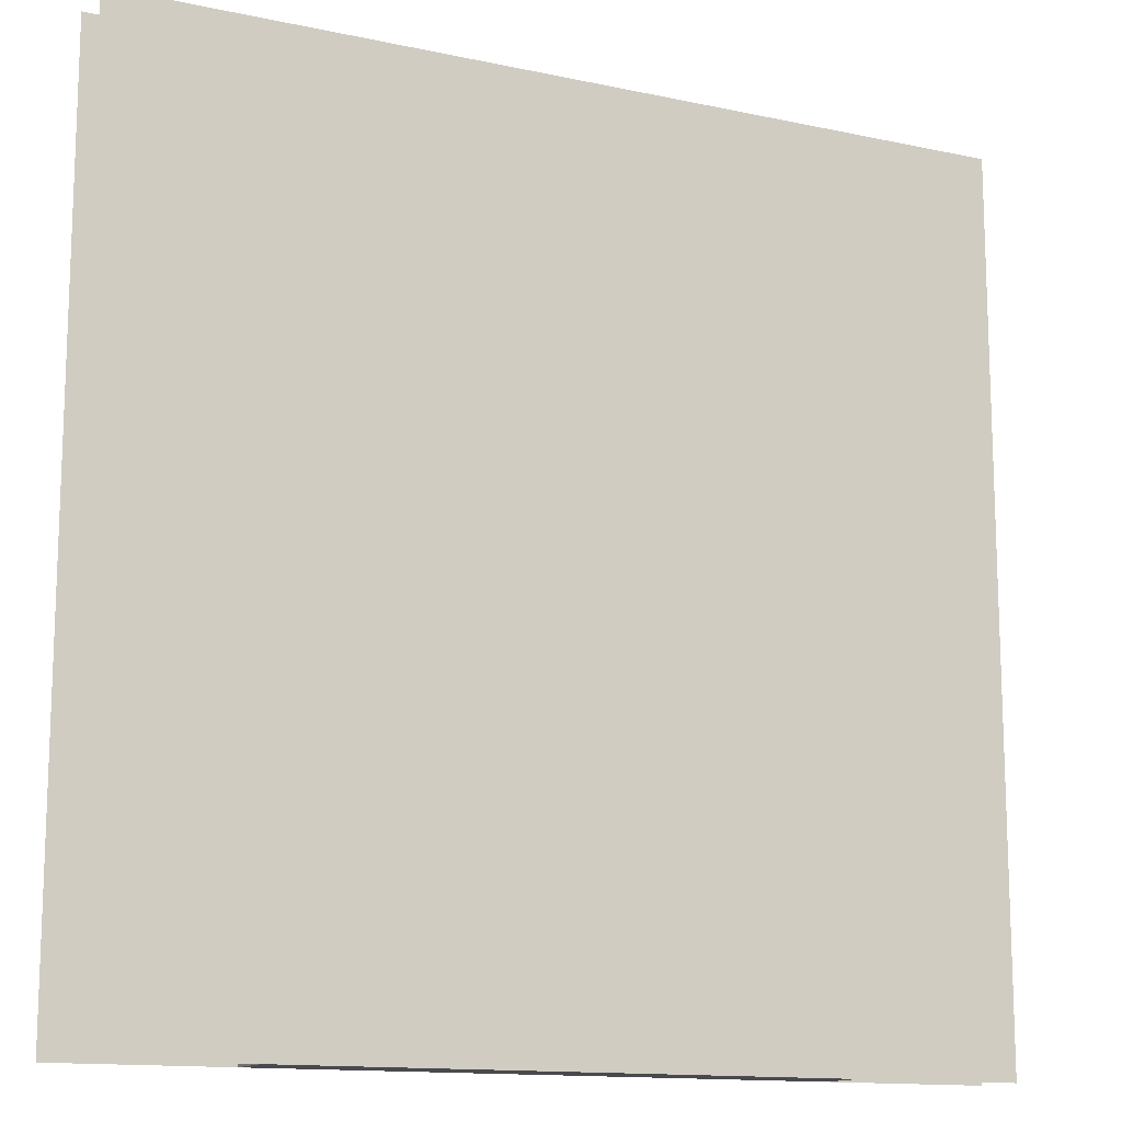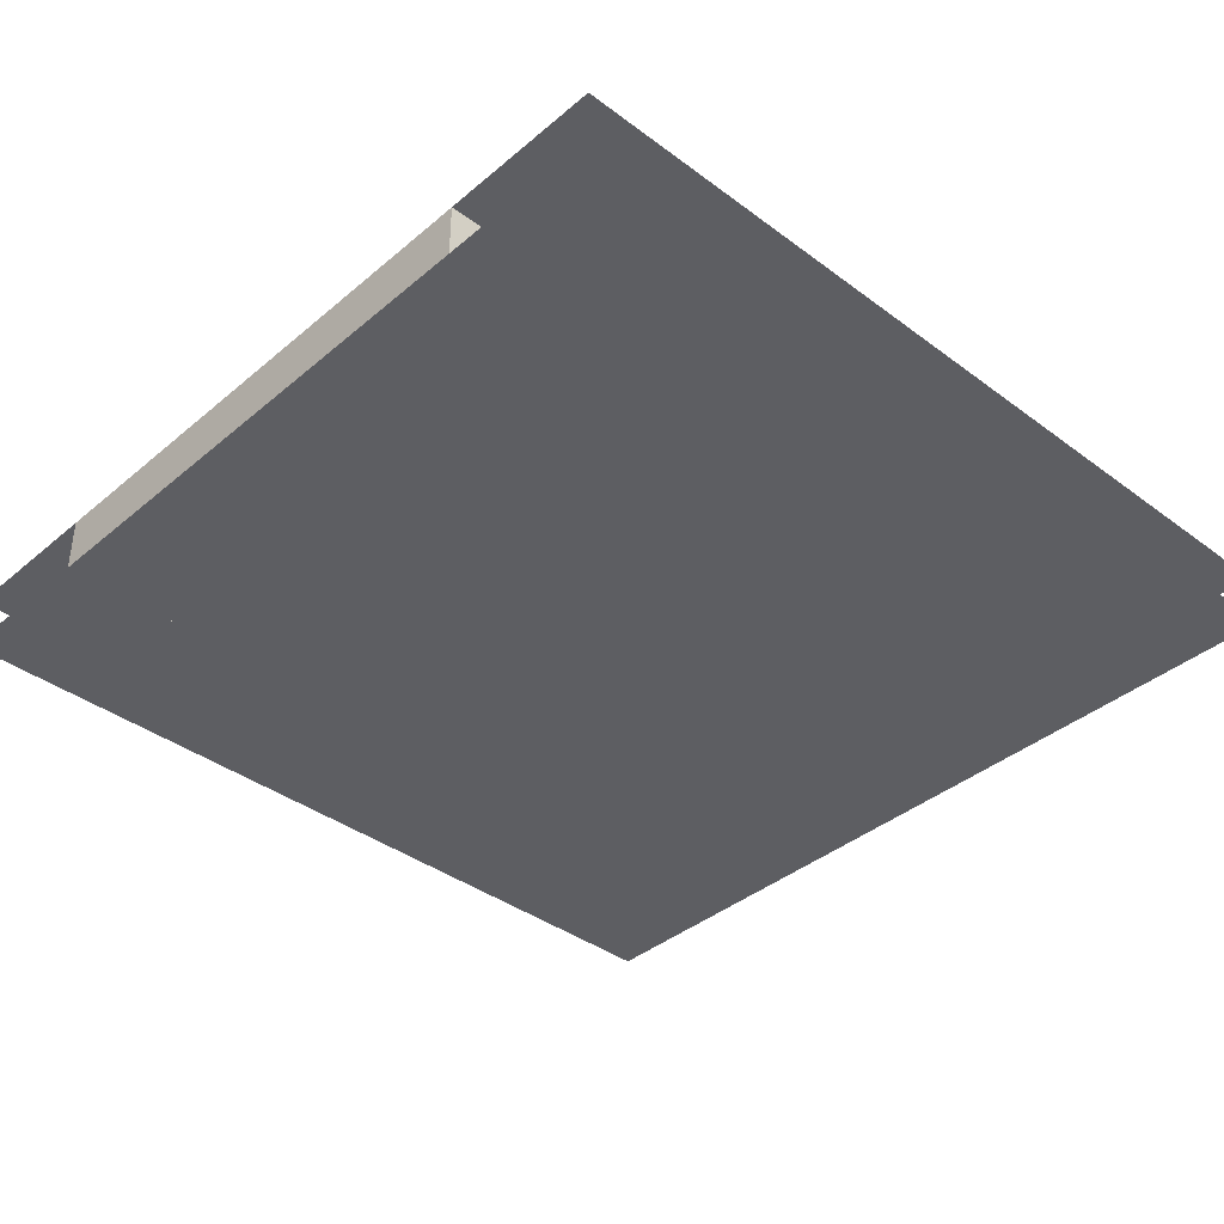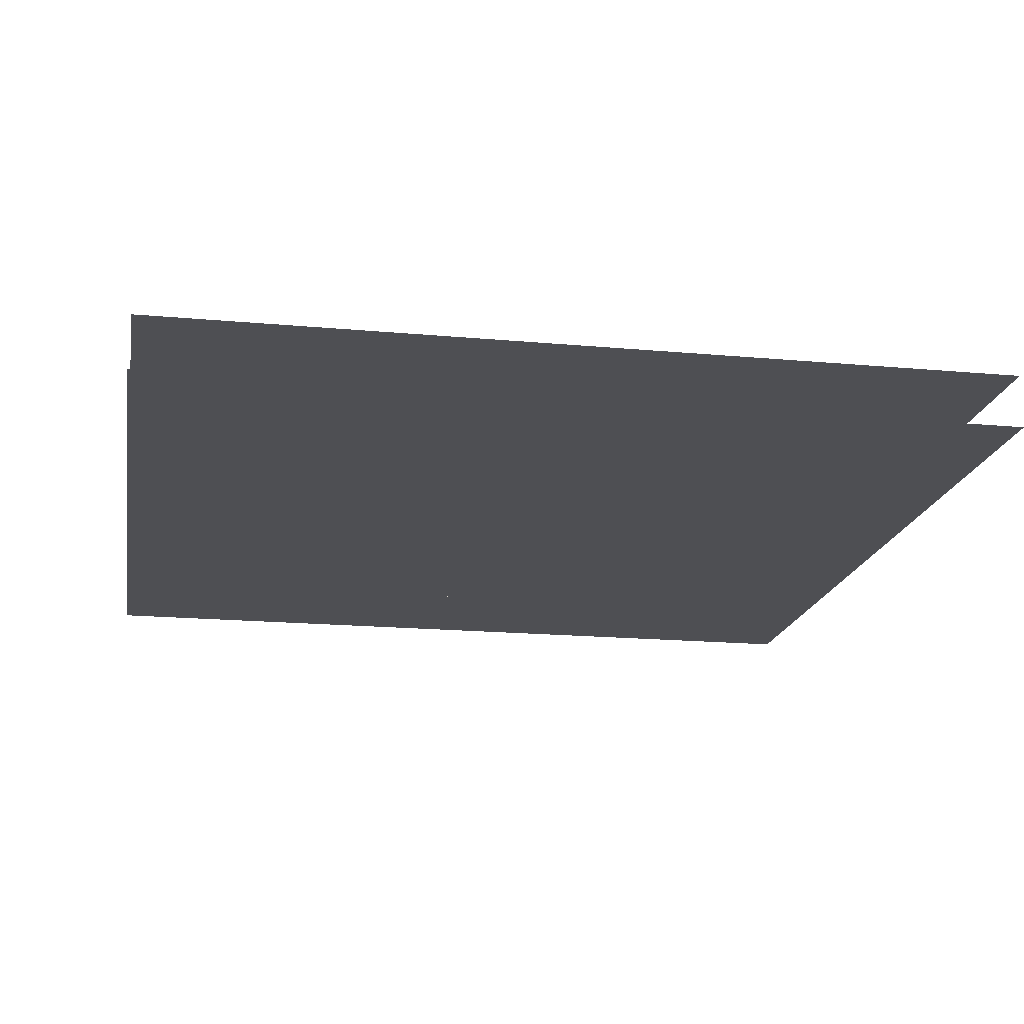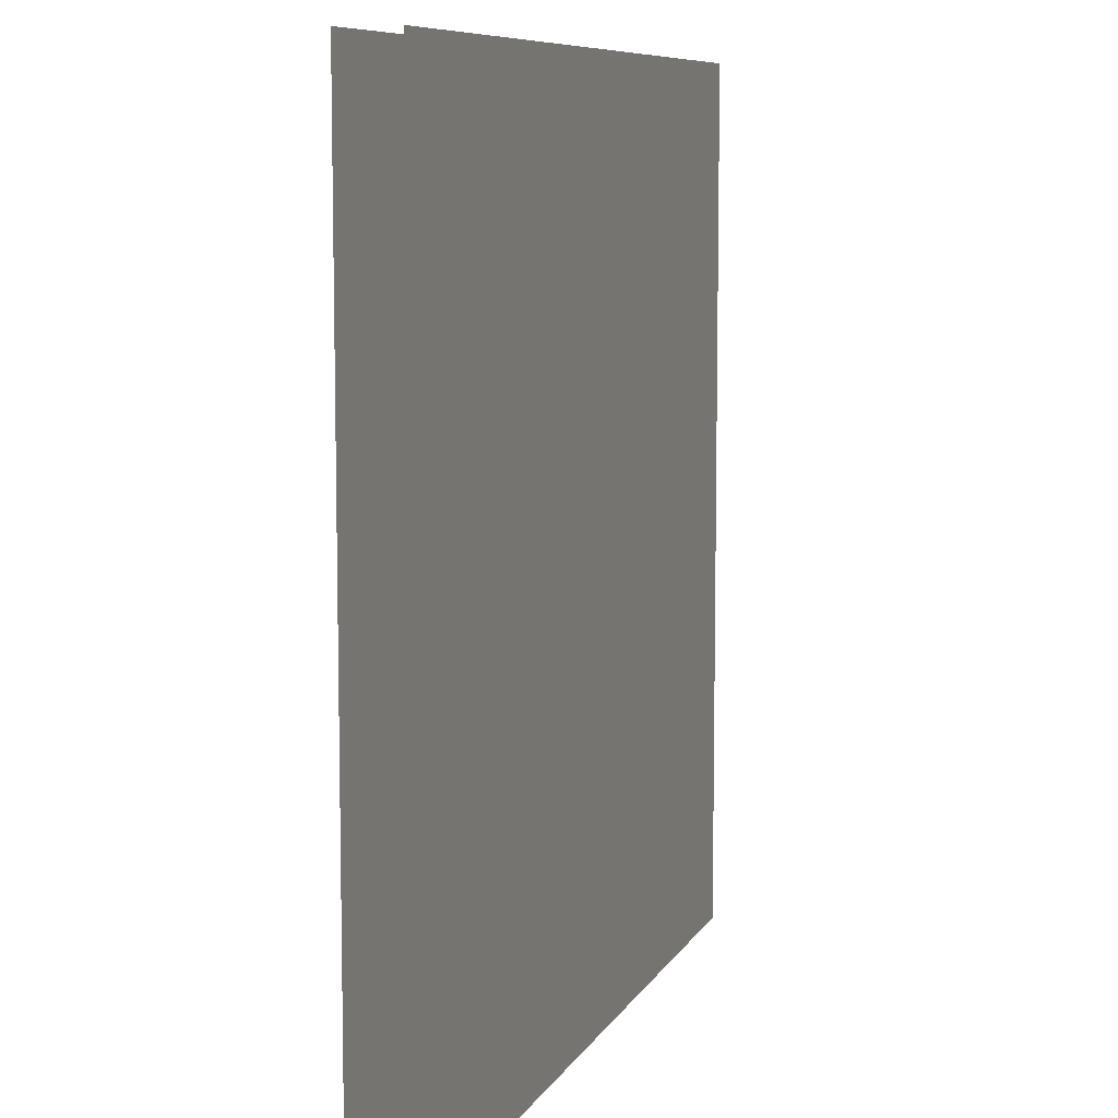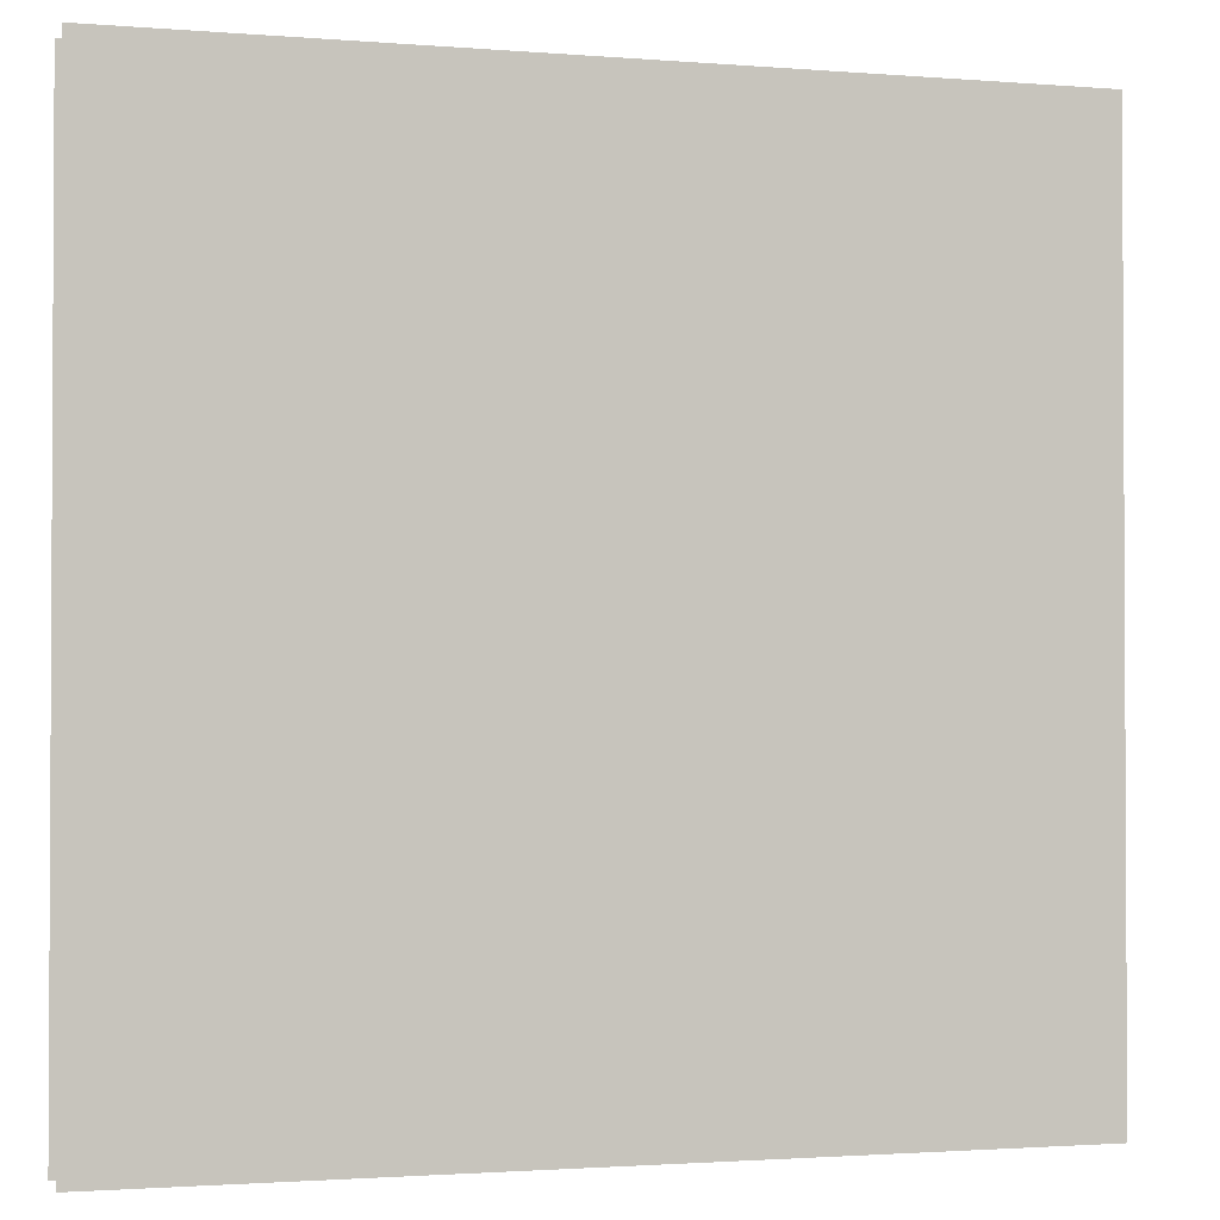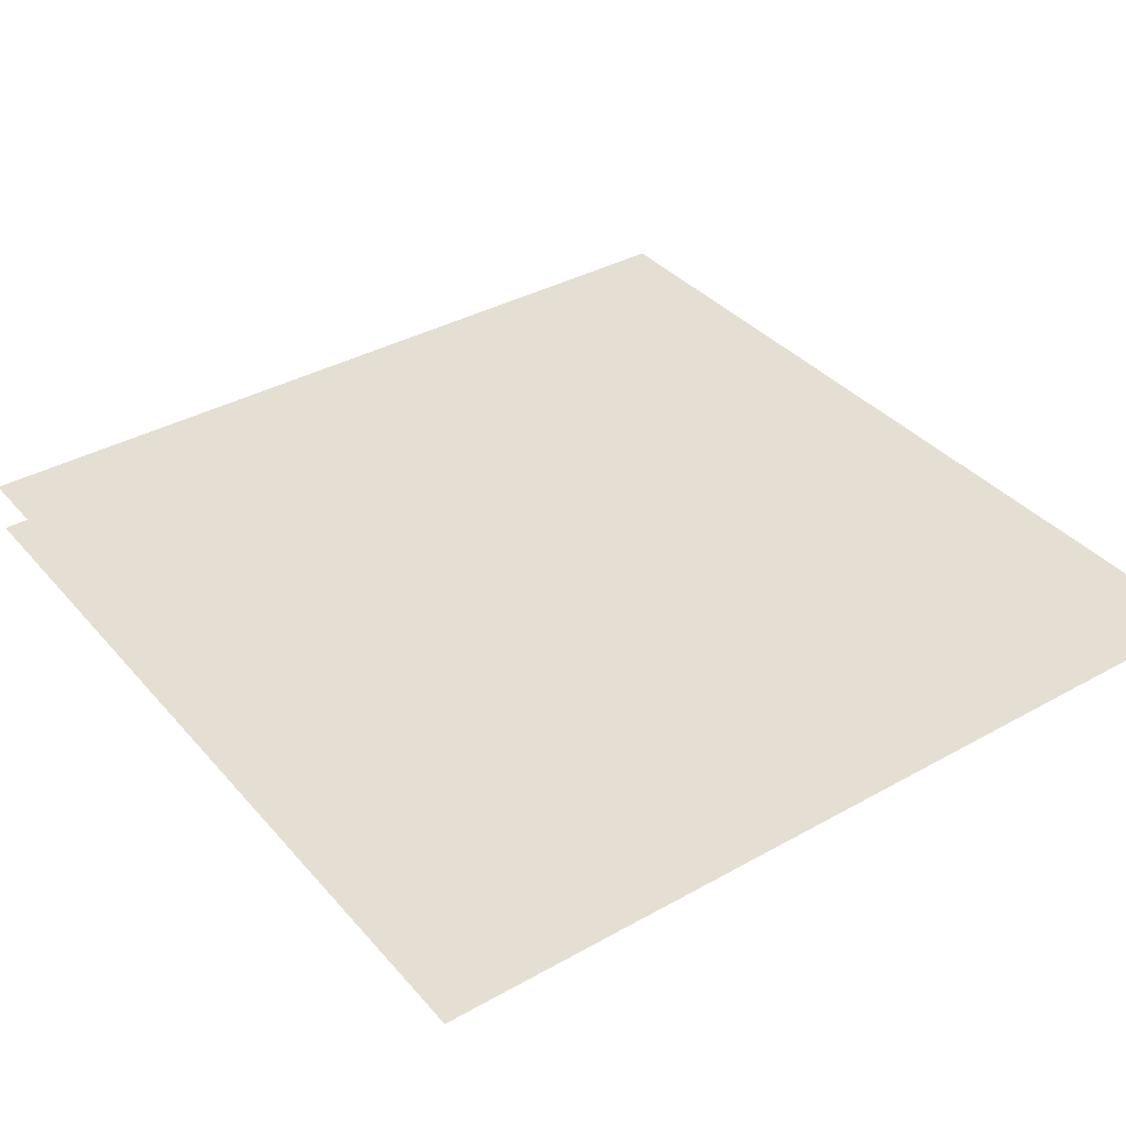
<metadata>
{"format":"obj","ext":"obj","renderer":"f3d","projection":"perspective","resolution":1024,"background":"white","views":[{"elev":-13.4,"azim":154.0,"up":"+Y"},{"elev":-38.3,"azim":46.7,"up":"+Z"},{"elev":-18.1,"azim":79.9,"up":"+Z"},{"elev":8.4,"azim":-72.2,"up":"+Y"},{"elev":-1.7,"azim":163.5,"up":"+Y"},{"elev":37.1,"azim":144.3,"up":"+Z"}]}
</metadata>
<code>
v 1 1 0.4688
v 1 0 0.4688
v 0 0 0.4688
v 0 1 0.4688
v 0 1 0.5312
v 0 0 0.5312
v 1 0 0.5312
v 1 1 0.5312
v 0.1875 0.875 0.4688
v 0.1875 0.875 0.5312
v 0.8125 0.875 0.5312
v 0.8125 0.875 0.4688
v 0.1875 0 0.4688
v 0.1875 0 0.5312
v 0.8125 0 0.5312
v 0.8125 0 0.4688
f 1 2 3 4
f 5 6 7 8
f 9 10 11 12
f 9 13 14 10
f 11 15 16 12
f 14 13 16 15

</code>
